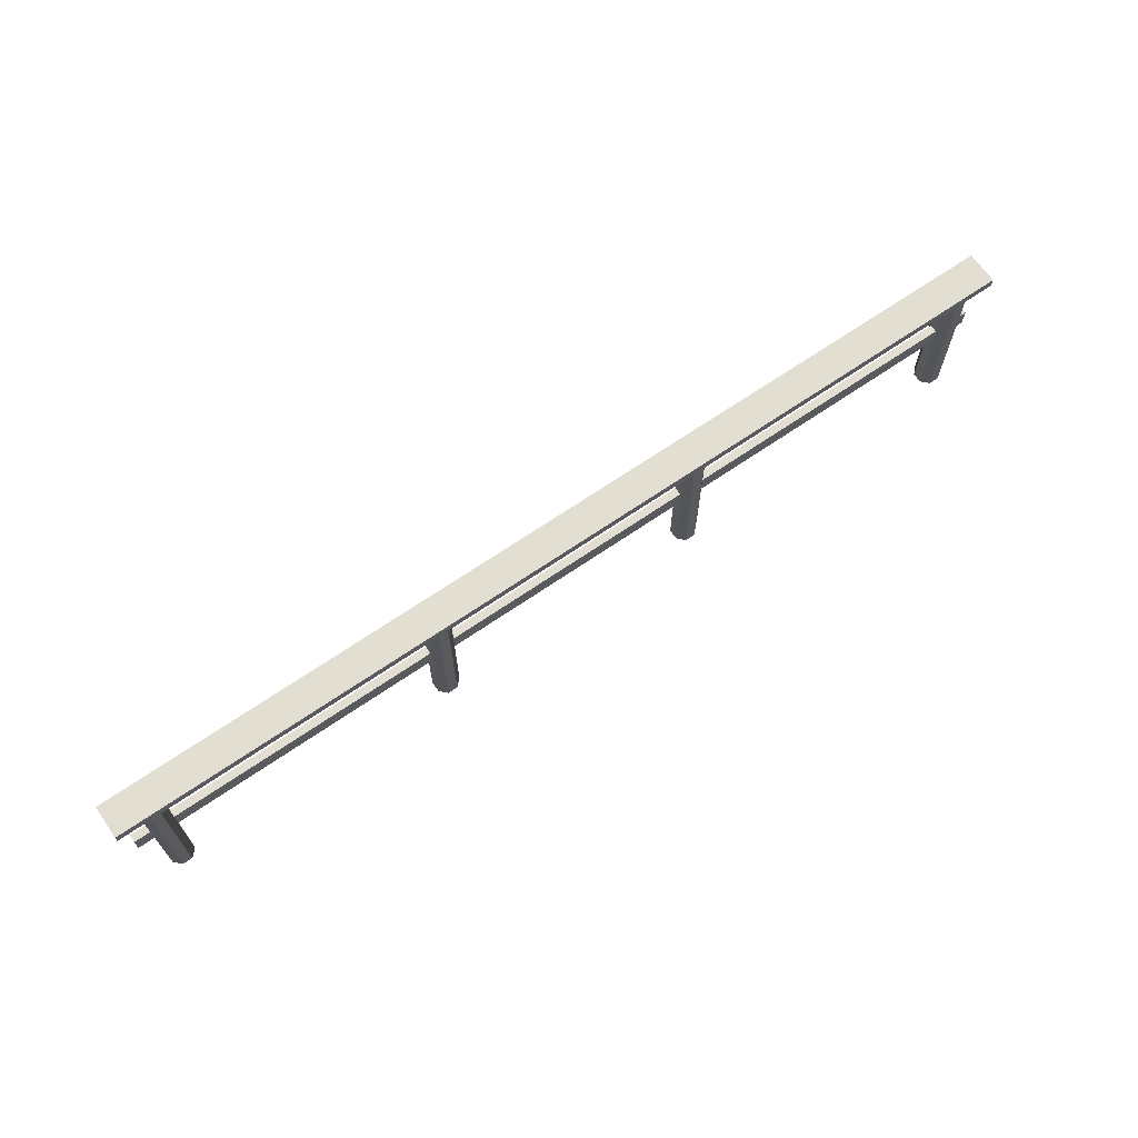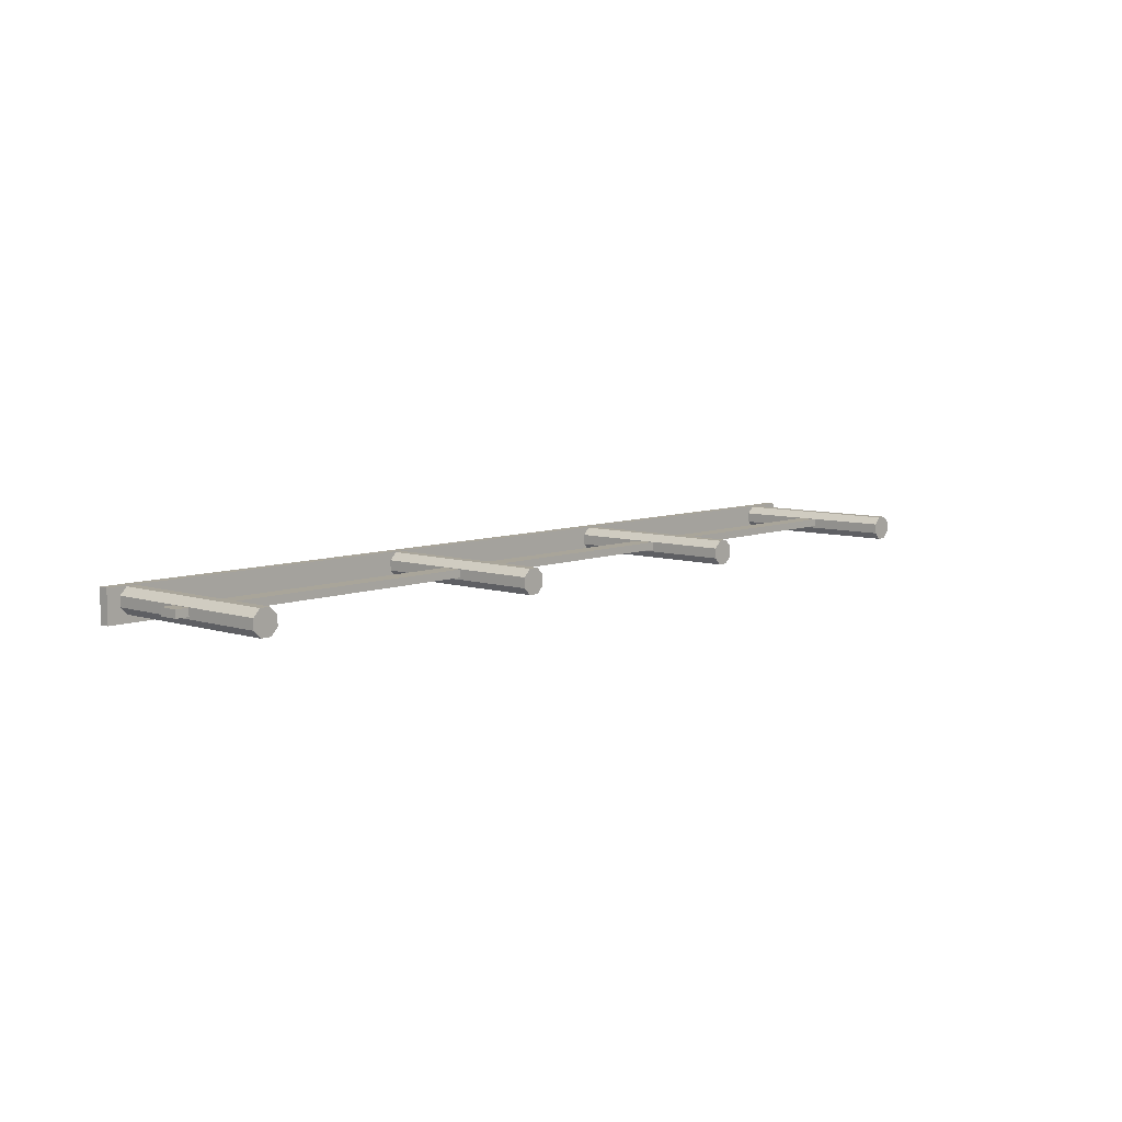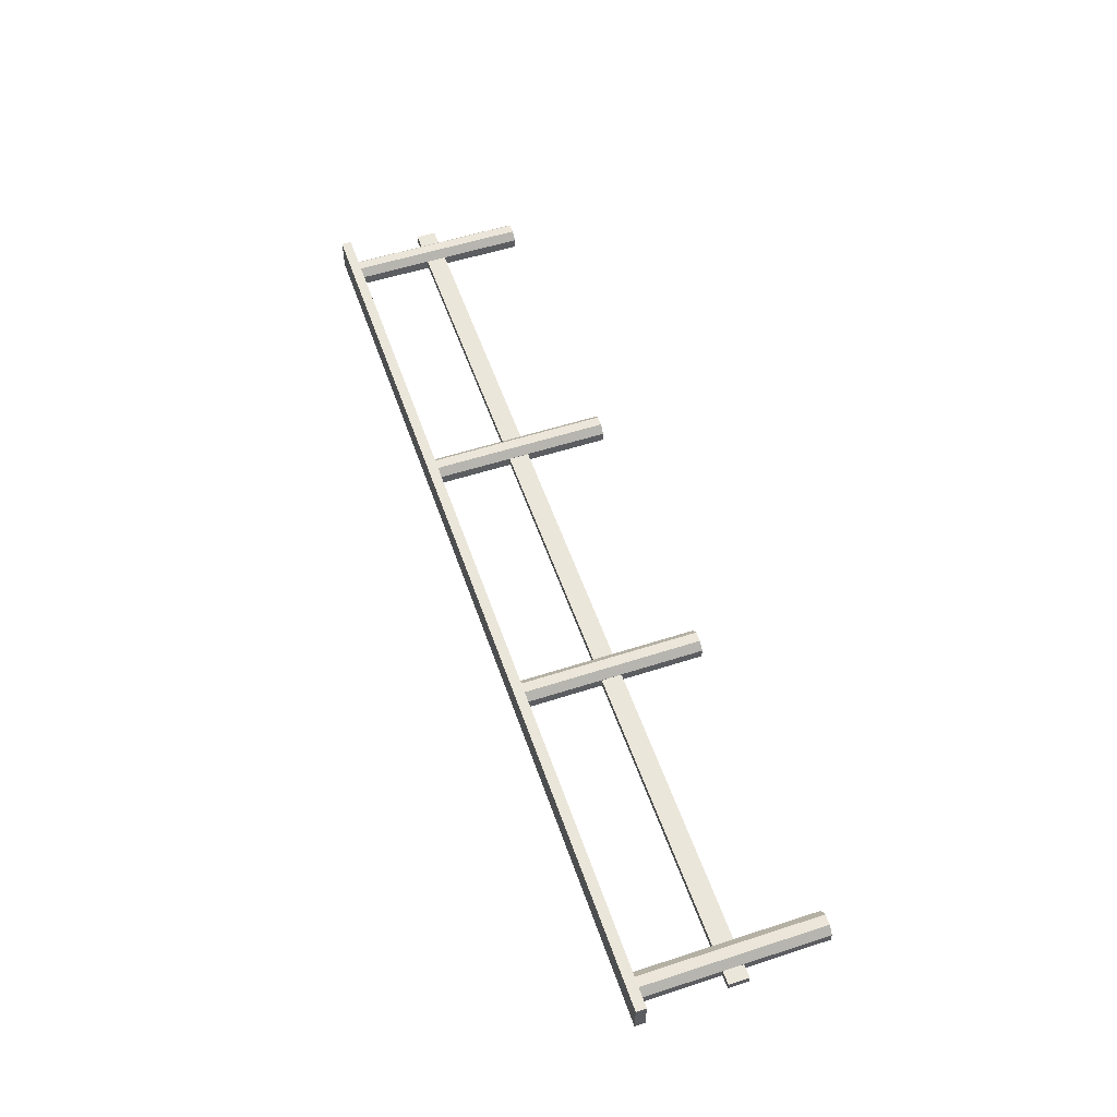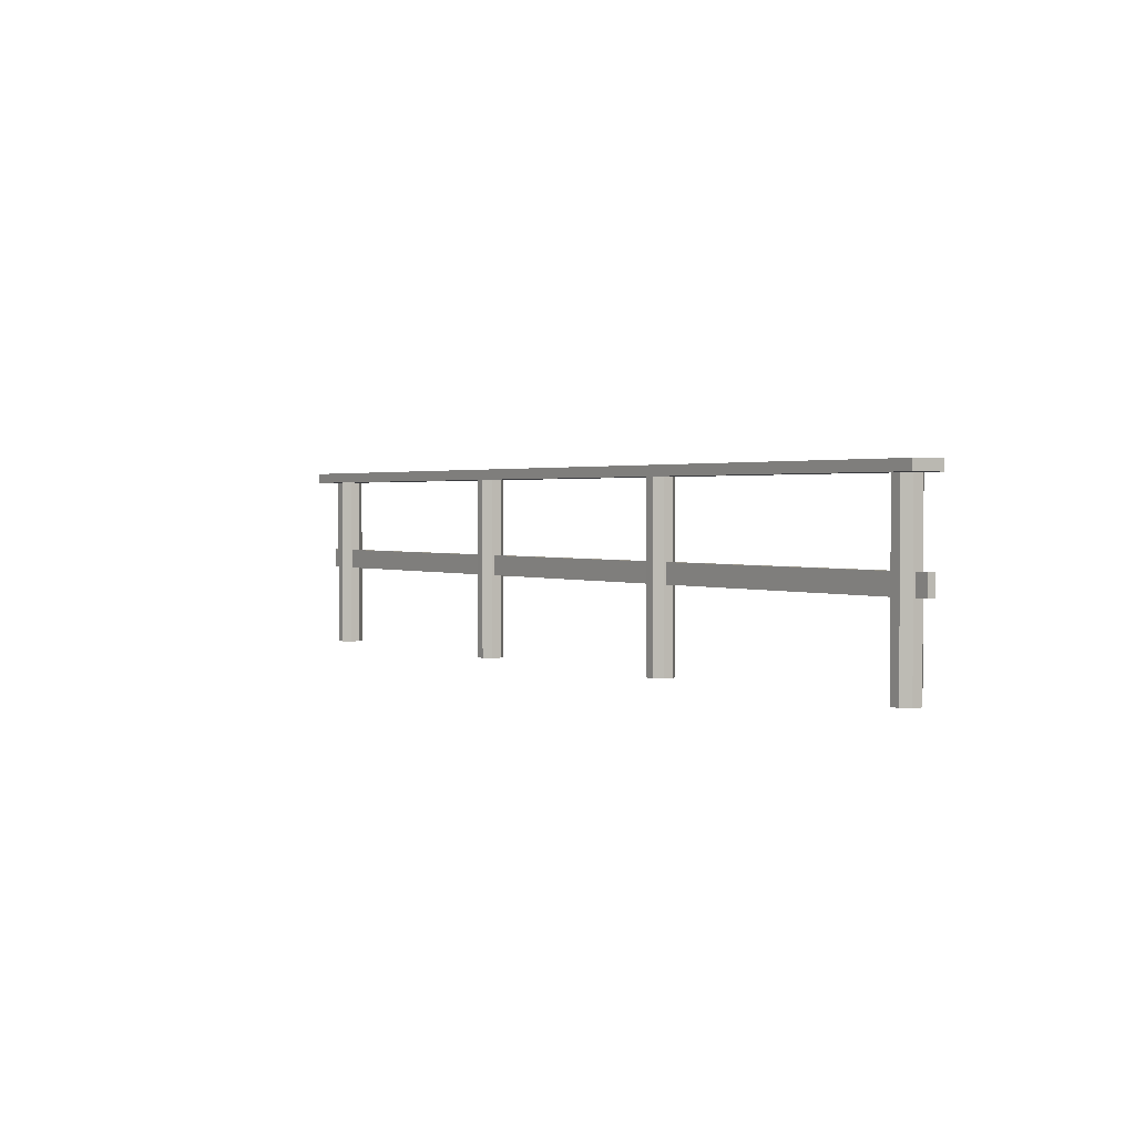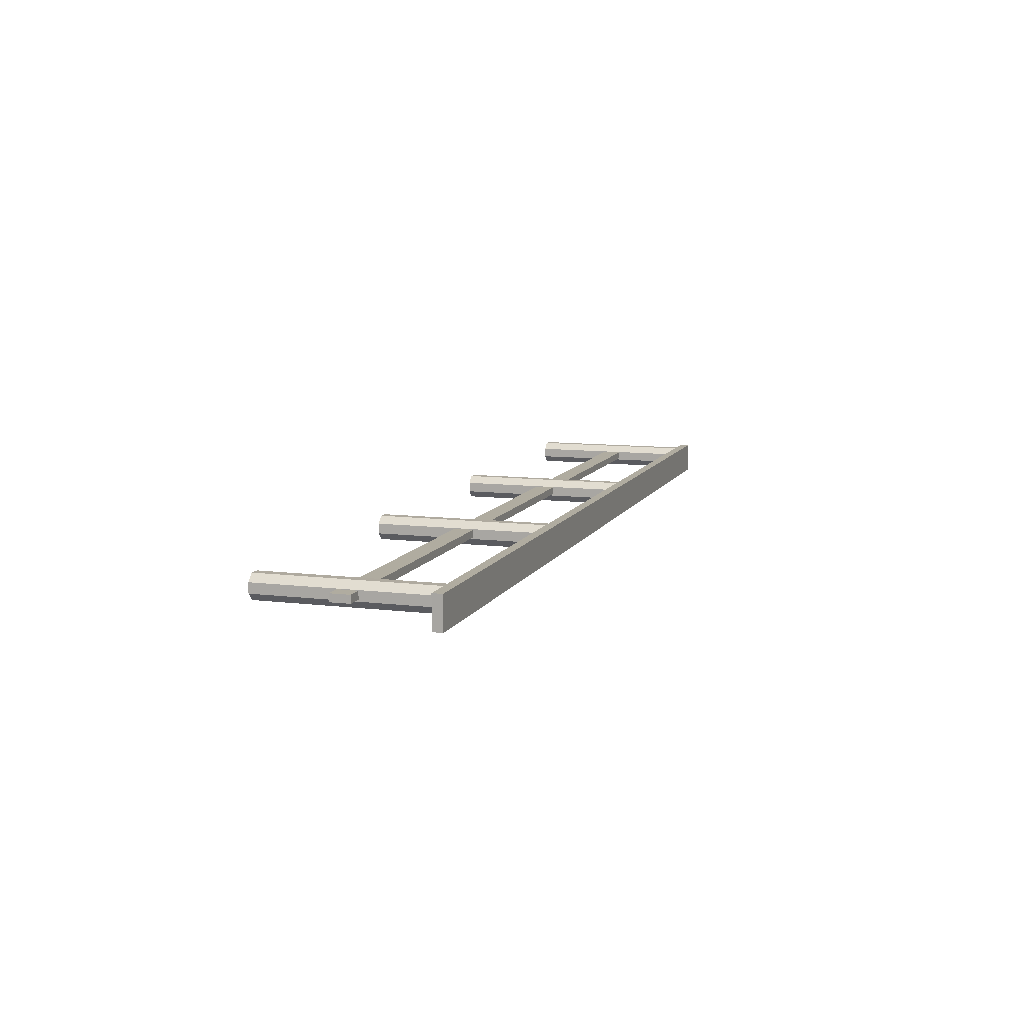
<metadata>
{"format":"obj","ext":"obj","renderer":"f3d","projection":"perspective","resolution":1024,"background":"white","views":[{"elev":67.6,"azim":145.4,"up":"+Y"},{"elev":7.5,"azim":-47.9,"up":"+Z"},{"elev":54.9,"azim":-108.9,"up":"+Z"},{"elev":1.8,"azim":-124.3,"up":"+Y"},{"elev":9.9,"azim":107.8,"up":"+Z"}]}
</metadata>
<code>
g default
v -677.1 -0.5689 88.32
v -679.1 -0.5689 88.3
v -680.5 -0.5689 89.7
v -680.5 -0.5689 91.7
v -679.1 -0.5689 93.12
v -677.1 -0.5689 93.14
v -675.7 -0.5689 91.74
v -675.7 -0.5689 89.74
v -677.1 34.72 88.32
v -679.1 34.72 88.3
v -680.5 34.72 89.7
v -680.5 34.72 91.7
v -679.1 34.72 93.12
v -677.1 34.72 93.14
v -675.7 34.72 91.74
v -675.7 34.72 89.74
v -678.1 -0.5689 90.72
v -678.1 34.72 90.72
v -683.1 15.86 90.1
v -495.7 15.86 90.1
v -683.1 15.86 91.63
v -495.7 15.86 91.63
v -683.1 19.81 91.63
v -495.7 19.81 91.63
v -683.1 19.81 90.1
v -495.7 19.81 90.1
v -615.5 -0.5689 88.32
v -617.5 -0.5689 88.3
v -618.9 -0.5689 89.7
v -618.9 -0.5689 91.7
v -617.5 -0.5689 93.12
v -615.6 -0.5689 93.14
v -614.1 -0.5689 91.74
v -614.1 -0.5689 89.74
v -615.5 34.72 88.32
v -617.5 34.72 88.3
v -618.9 34.72 89.7
v -618.9 34.72 91.7
v -617.5 34.72 93.12
v -615.6 34.72 93.14
v -614.1 34.72 91.74
v -614.1 34.72 89.74
v -616.5 -0.5689 90.72
v -616.5 34.72 90.72
v -559.3 -0.5689 88.32
v -561.3 -0.5689 88.3
v -562.7 -0.5689 89.7
v -562.7 -0.5689 91.7
v -561.3 -0.5689 93.12
v -559.3 -0.5689 93.14
v -557.9 -0.5689 91.74
v -557.9 -0.5689 89.74
v -559.3 34.72 88.32
v -561.3 34.72 88.3
v -562.7 34.72 89.7
v -562.7 34.72 91.7
v -561.3 34.72 93.12
v -559.3 34.72 93.14
v -557.9 34.72 91.74
v -557.9 34.72 89.74
v -560.3 -0.5689 90.72
v -560.3 34.72 90.72
v -500.4 -0.5689 88.32
v -502.4 -0.5689 88.3
v -503.8 -0.5689 89.7
v -503.8 -0.5689 91.7
v -502.4 -0.5689 93.12
v -500.4 -0.5689 93.14
v -499 -0.5689 91.74
v -499 -0.5689 89.74
v -500.4 34.72 88.32
v -502.4 34.72 88.3
v -503.8 34.72 89.7
v -503.8 34.72 91.7
v -502.4 34.72 93.12
v -500.4 34.72 93.14
v -499 34.72 91.74
v -499 34.72 89.74
v -501.4 -0.5689 90.72
v -501.4 34.72 90.72
v -683.1 34.72 93.3
v -494 34.72 93.3
v -683.1 36.72 93.3
v -494 36.72 93.3
v -683.1 36.72 86.79
v -494 36.72 86.79
v -683.1 34.72 86.79
v -494 34.72 86.79
g DockRailLong
f 1 2 10 9
f 2 3 11 10
f 3 4 12 11
f 4 5 13 12
f 5 6 14 13
f 6 7 15 14
f 7 8 16 15
f 8 1 9 16
f 2 1 17
f 3 2 17
f 4 3 17
f 5 4 17
f 6 5 17
f 7 6 17
f 8 7 17
f 1 8 17
f 9 10 18
f 10 11 18
f 11 12 18
f 12 13 18
f 13 14 18
f 14 15 18
f 15 16 18
f 16 9 18
f 19 20 22 21
f 21 22 24 23
f 23 24 26 25
f 25 26 20 19
f 20 26 24 22
f 25 19 21 23
f 27 28 36 35
f 28 29 37 36
f 29 30 38 37
f 30 31 39 38
f 31 32 40 39
f 32 33 41 40
f 33 34 42 41
f 34 27 35 42
f 28 27 43
f 29 28 43
f 30 29 43
f 31 30 43
f 32 31 43
f 33 32 43
f 34 33 43
f 27 34 43
f 35 36 44
f 36 37 44
f 37 38 44
f 38 39 44
f 39 40 44
f 40 41 44
f 41 42 44
f 42 35 44
f 45 46 54 53
f 46 47 55 54
f 47 48 56 55
f 48 49 57 56
f 49 50 58 57
f 50 51 59 58
f 51 52 60 59
f 52 45 53 60
f 46 45 61
f 47 46 61
f 48 47 61
f 49 48 61
f 50 49 61
f 51 50 61
f 52 51 61
f 45 52 61
f 53 54 62
f 54 55 62
f 55 56 62
f 56 57 62
f 57 58 62
f 58 59 62
f 59 60 62
f 60 53 62
f 63 64 72 71
f 64 65 73 72
f 65 66 74 73
f 66 67 75 74
f 67 68 76 75
f 68 69 77 76
f 69 70 78 77
f 70 63 71 78
f 64 63 79
f 65 64 79
f 66 65 79
f 67 66 79
f 68 67 79
f 69 68 79
f 70 69 79
f 63 70 79
f 71 72 80
f 72 73 80
f 73 74 80
f 74 75 80
f 75 76 80
f 76 77 80
f 77 78 80
f 78 71 80
f 81 82 84 83
f 83 84 86 85
f 85 86 88 87
f 87 88 82 81
f 82 88 86 84
f 87 81 83 85

</code>
